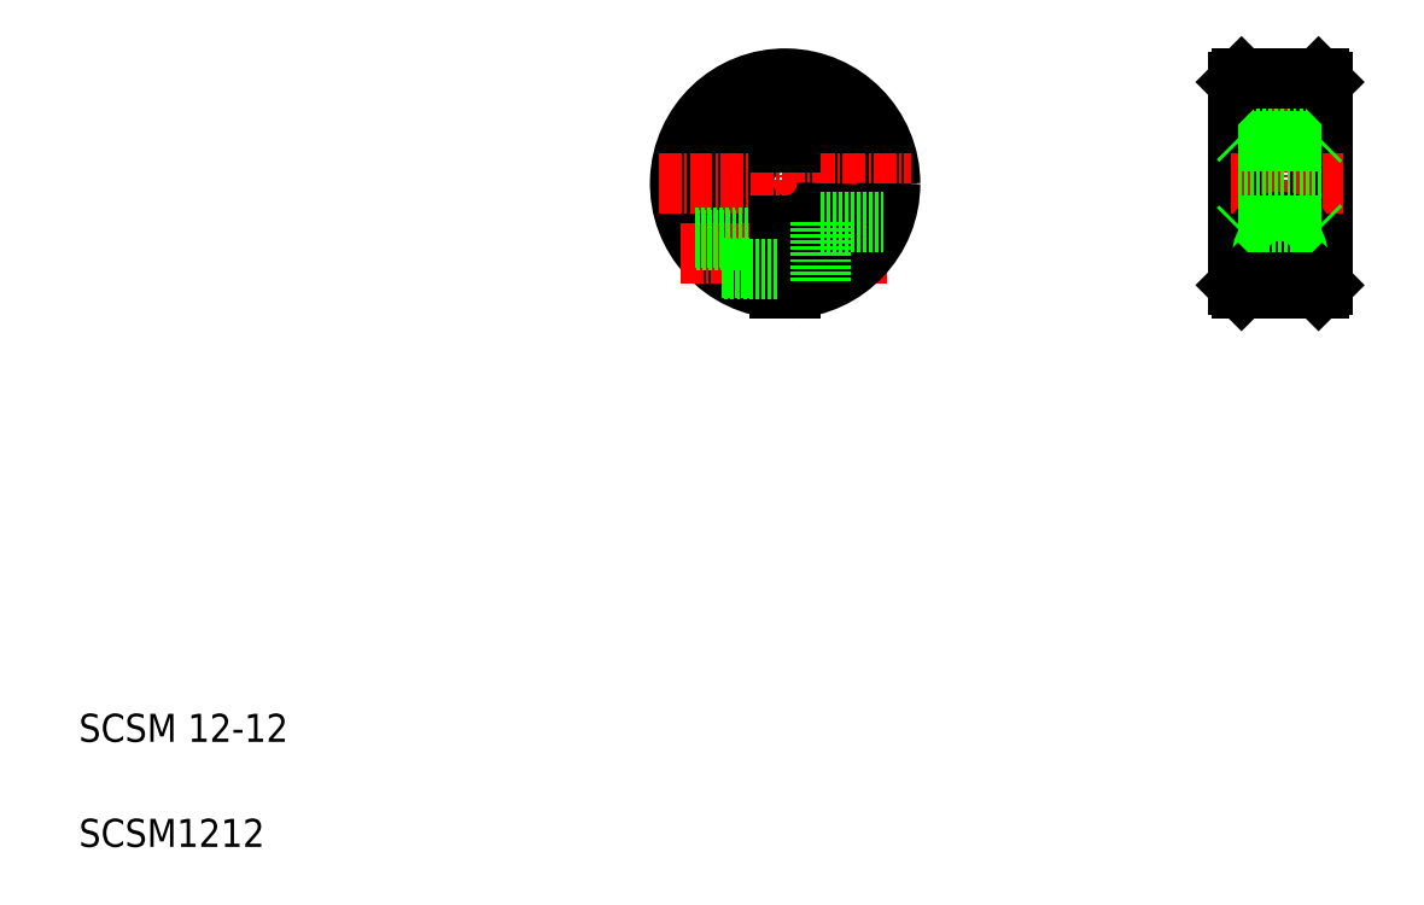
<metadata>
{"format":"dxf","ext":"dxf","renderer":"ezdxf+matplotlib","layout":"modelspace","background":"white","min_lineweight":24,"dpi":150}
</metadata>
<code>
0
SECTION
2
ENTITIES
0
LINE
8
CENTER
10
110.8
20
122.7
30
0
11
110.8
21
86.71
31
0
0
LINE
8
CENTER
10
99.84
20
110.3
30
0
11
99.84
21
98.63
31
0
0
LINE
8
CENTER
10
121.8
20
110.3
30
0
11
121.8
21
98.63
31
0
0
CIRCLE
8
0
10
121.8
20
104.7
30
0
40
2.75
0
ARC
8
0
10
110.8
20
104.7
30
0
40
6.5
50
96.63
51
263.4
0
ARC
8
0
10
110.8
20
104.7
30
0
40
6
50
97.18
51
262.8
0
CIRCLE
8
0
10
99.84
20
104.7
30
0
40
2.75
0
ARC
8
0
10
110.8
20
104.7
30
0
40
6
50
0
51
82.82
0
ARC
8
0
10
110.8
20
104.7
30
0
40
6.5
50
0
51
83.37
0
ARC
8
0
10
110.8
20
104.7
30
0
40
15
50
0
51
267.1
0
ARC
8
0
10
110.8
20
104.7
30
0
40
14.5
50
0
51
267
0
TEXT
8
0
10
10
20
25
30
0
40
4
1
SCSM 12-12
0
TEXT
8
0
10
10
20
10
30
0
40
4
1
SCSM1212
0
LINE
8
CENTER
10
95.88
20
94.71
30
0
11
125.8
21
94.71
31
0
0
LINE
8
CENTER
10
92.84
20
104.7
30
0
11
128.8
21
104.7
31
0
0
LINE
8
0
10
98.15
20
96.71
30
0
11
110.1
21
96.71
31
0
0
LINE
8
0
10
101.8
20
92.71
30
0
11
110.1
21
92.71
31
0
0
LINE
8
0
10
98
20
96.96
30
0
11
110.1
21
96.96
31
0
0
ARC
8
0
10
110.8
20
104.7
30
0
40
14.5
50
273
51
0
0
ARC
8
0
10
110.8
20
104.7
30
0
40
15
50
272.9
51
0
0
LINE
8
0
10
111.6
20
97.21
30
0
11
115.8
21
97.21
31
0
0
LINE
8
0
10
111.6
20
92.21
30
0
11
115.8
21
92.21
31
0
0
ARC
8
0
10
110.8
20
104.7
30
0
40
6
50
277.2
51
0
0
ARC
8
0
10
110.8
20
104.7
30
0
40
6.5
50
276.6
51
0
0
LINE
8
0
10
110.1
20
98.76
30
0
11
110.1
21
89.73
31
0
0
LINE
8
0
10
111.6
20
98.76
30
0
11
111.6
21
89.73
31
0
0
LINE
8
0
10
102.2
20
92.46
30
0
11
110.1
21
92.46
31
0
0
LINE
8
0
10
111.6
20
96.5
30
0
11
111.6
21
96.5
31
0
0
LINE
8
0
10
111.6
20
94.24
30
0
11
111.6
21
94.24
31
0
0
LINE
8
0
10
115.8
20
99.21
30
0
11
115.8
21
90.57
31
0
0
LINE
8
0
10
115.8
20
99.21
30
0
11
124.8
21
99.21
31
0
0
LINE
8
0
10
110.1
20
113.7
30
0
11
110.1
21
110.7
31
0
0
LINE
8
0
10
111.6
20
113.7
30
0
11
111.6
21
110.7
31
0
0
LINE
8
0
10
110.1
20
113.7
30
0
11
111.6
21
113.7
31
0
0
LINE
8
CENTER
10
181.5
20
122.7
30
0
11
181.5
21
86.71
31
0
0
LINE
8
0
10
176
20
119.7
30
0
11
176
21
89.71
31
0
0
LINE
8
0
10
175.5
20
119.2
30
0
11
175.5
21
90.21
31
0
0
LINE
8
0
10
187.5
20
119.2
30
0
11
187.5
21
90.21
31
0
0
LINE
8
0
10
187
20
119.7
30
0
11
187
21
89.71
31
0
0
LINE
8
CENTER
10
174.6
20
94.71
30
0
11
189
21
94.71
31
0
0
LINE
8
CENTER
10
174.5
20
104.7
30
0
11
190.5
21
104.7
31
0
0
ARC
8
0
10
181.5
20
94.71
30
0
40
4.5
50
293
51
247
0
CIRCLE
8
0
10
181.5
20
94.71
30
0
40
2.75
0
CIRCLE
8
0
10
181.5
20
94.71
30
0
40
2
0
CIRCLE
8
0
10
181.5
20
94.71
30
0
40
2.5
0
LINE
8
0
10
175.5
20
102
30
0
11
187.5
21
102
31
0
0
LINE
8
0
10
176
20
98.71
30
0
11
187
21
98.71
31
0
0
LINE
8
0
10
176
20
89.71
30
0
11
187
21
89.71
31
0
0
LINE
8
0
10
175.5
20
90.21
30
0
11
176
21
89.71
31
0
0
LINE
8
0
10
179.8
20
90.57
30
0
11
183.3
21
90.57
31
0
0
LINE
8
0
10
175.5
20
98.21
30
0
11
176
21
98.71
31
0
0
LINE
8
0
10
187.5
20
90.21
30
0
11
187
21
89.71
31
0
0
LINE
8
0
10
187
20
98.71
30
0
11
187.5
21
98.21
31
0
0
LINE
8
0
10
175.5
20
113.7
30
0
11
187.5
21
113.7
31
0
0
LINE
8
0
10
176
20
110.7
30
0
11
187
21
110.7
31
0
0
LINE
8
0
10
175.5
20
107.5
30
0
11
187.5
21
107.5
31
0
0
LINE
8
0
10
176
20
119.7
30
0
11
187
21
119.7
31
0
0
LINE
8
0
10
175.5
20
111.2
30
0
11
176
21
110.7
31
0
0
LINE
8
0
10
175.5
20
119.2
30
0
11
176
21
119.7
31
0
0
LINE
8
0
10
187
20
110.7
30
0
11
187.5
21
111.2
31
0
0
LINE
8
0
10
187
20
119.7
30
0
11
187.5
21
119.2
31
0
0
ENDSEC
0
EOF

</code>
